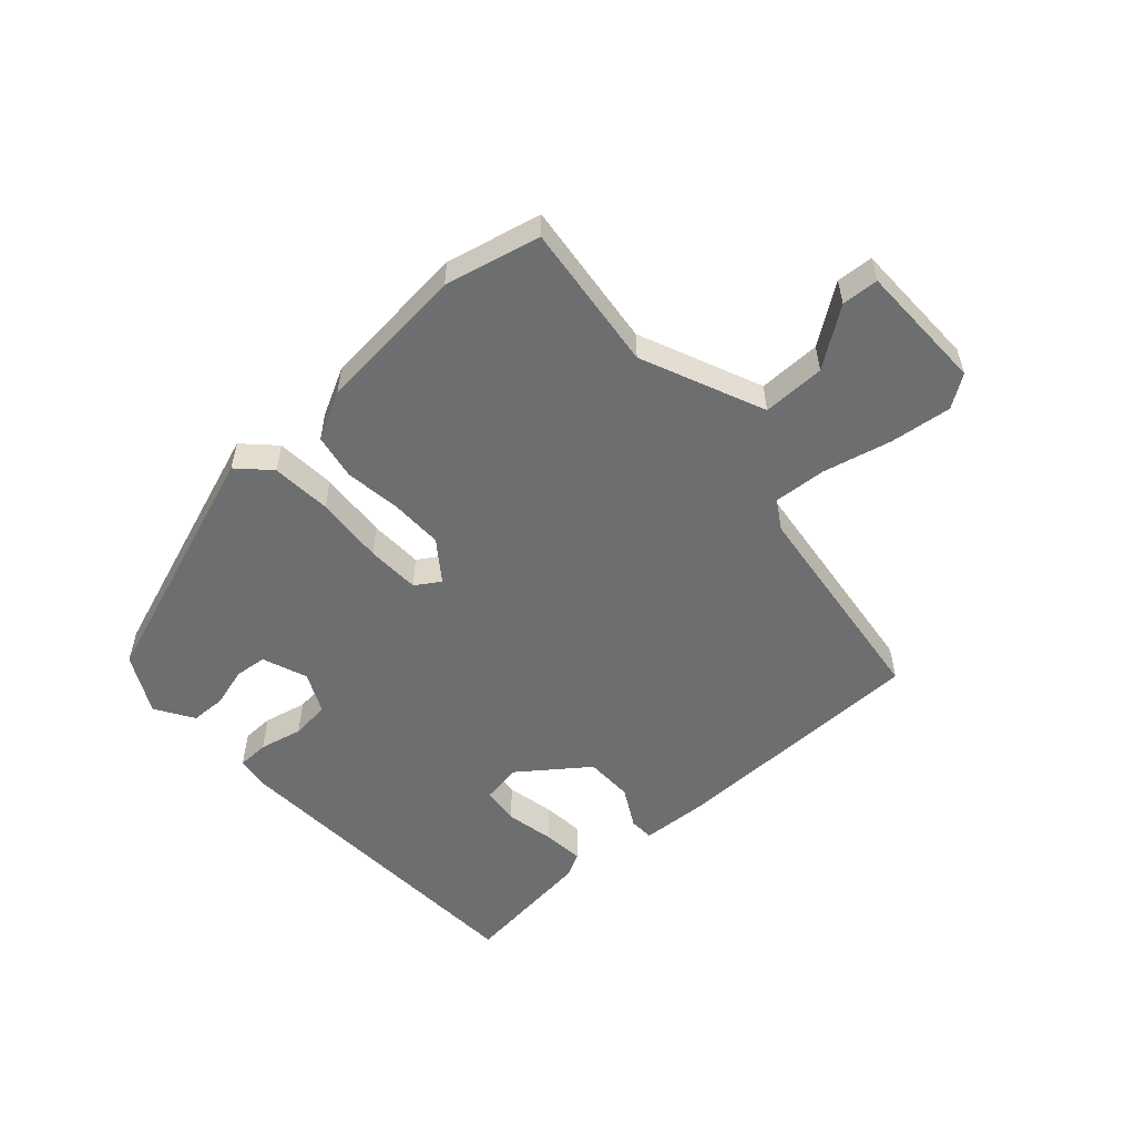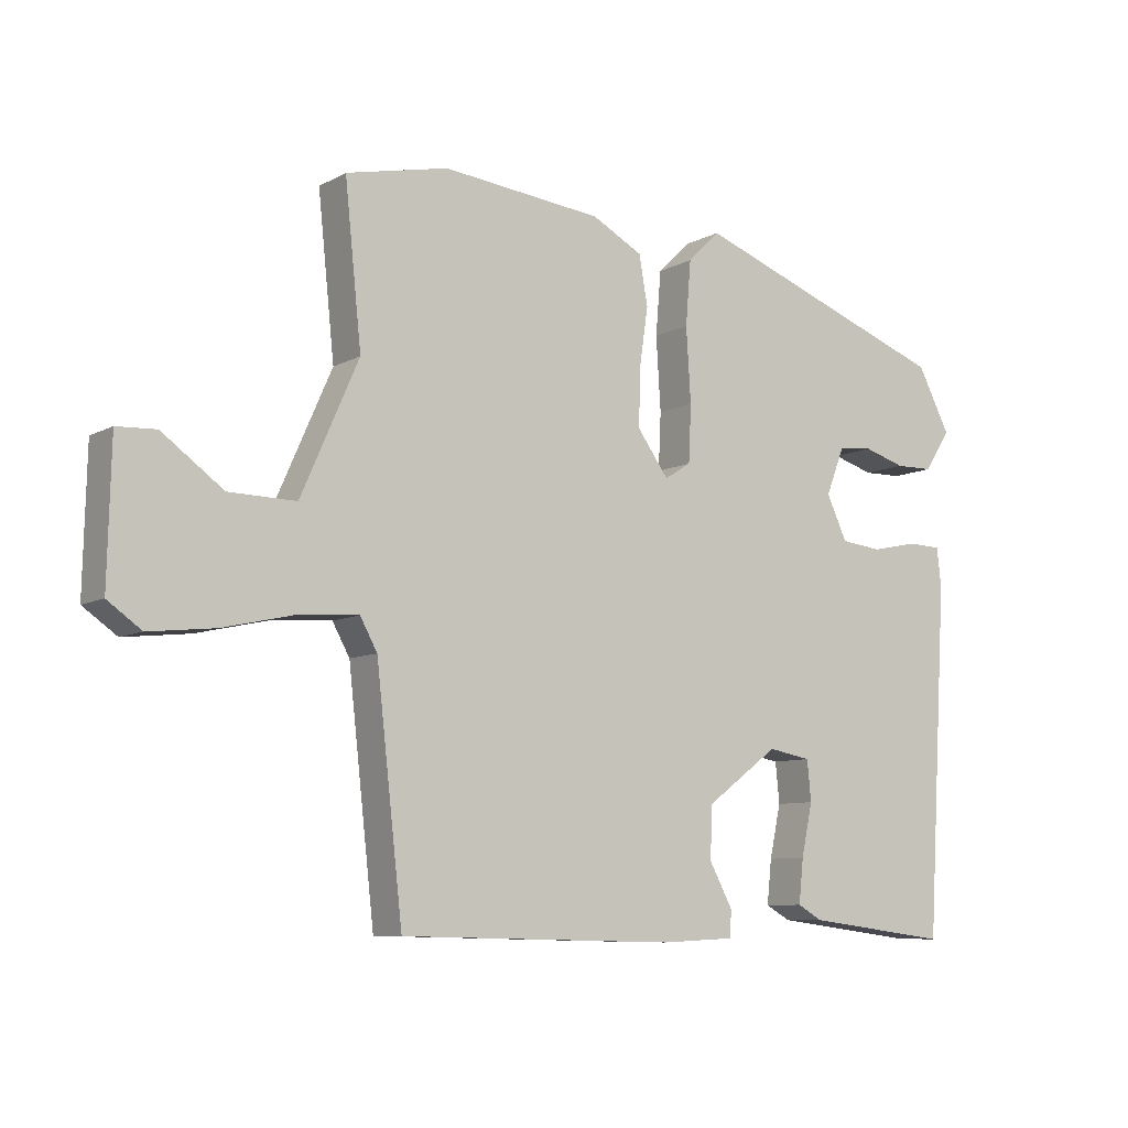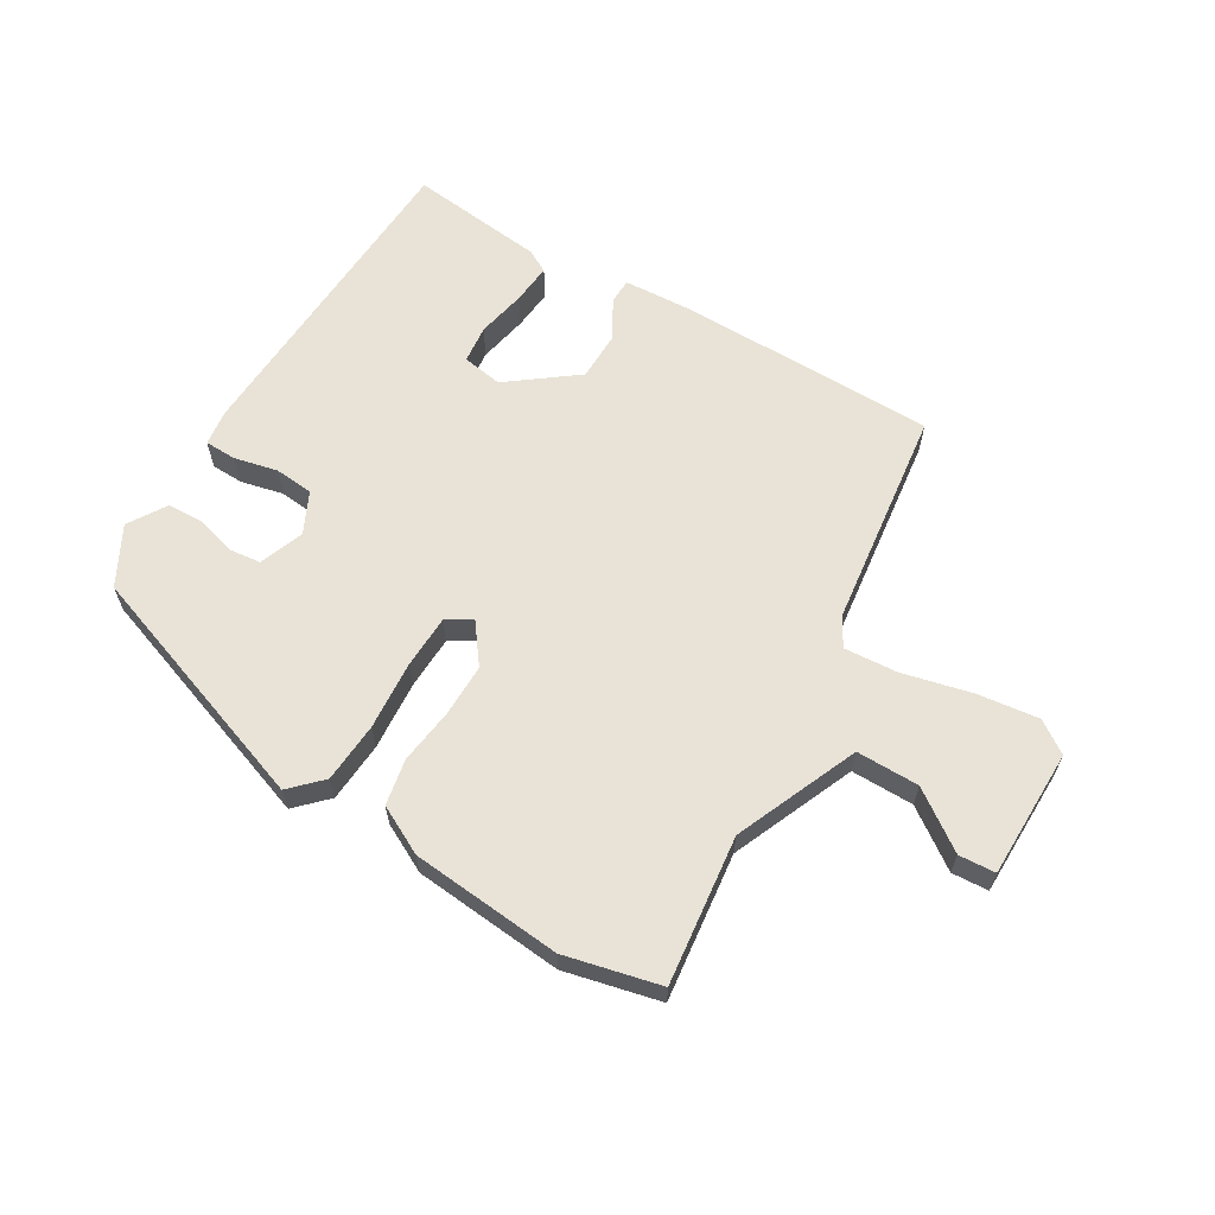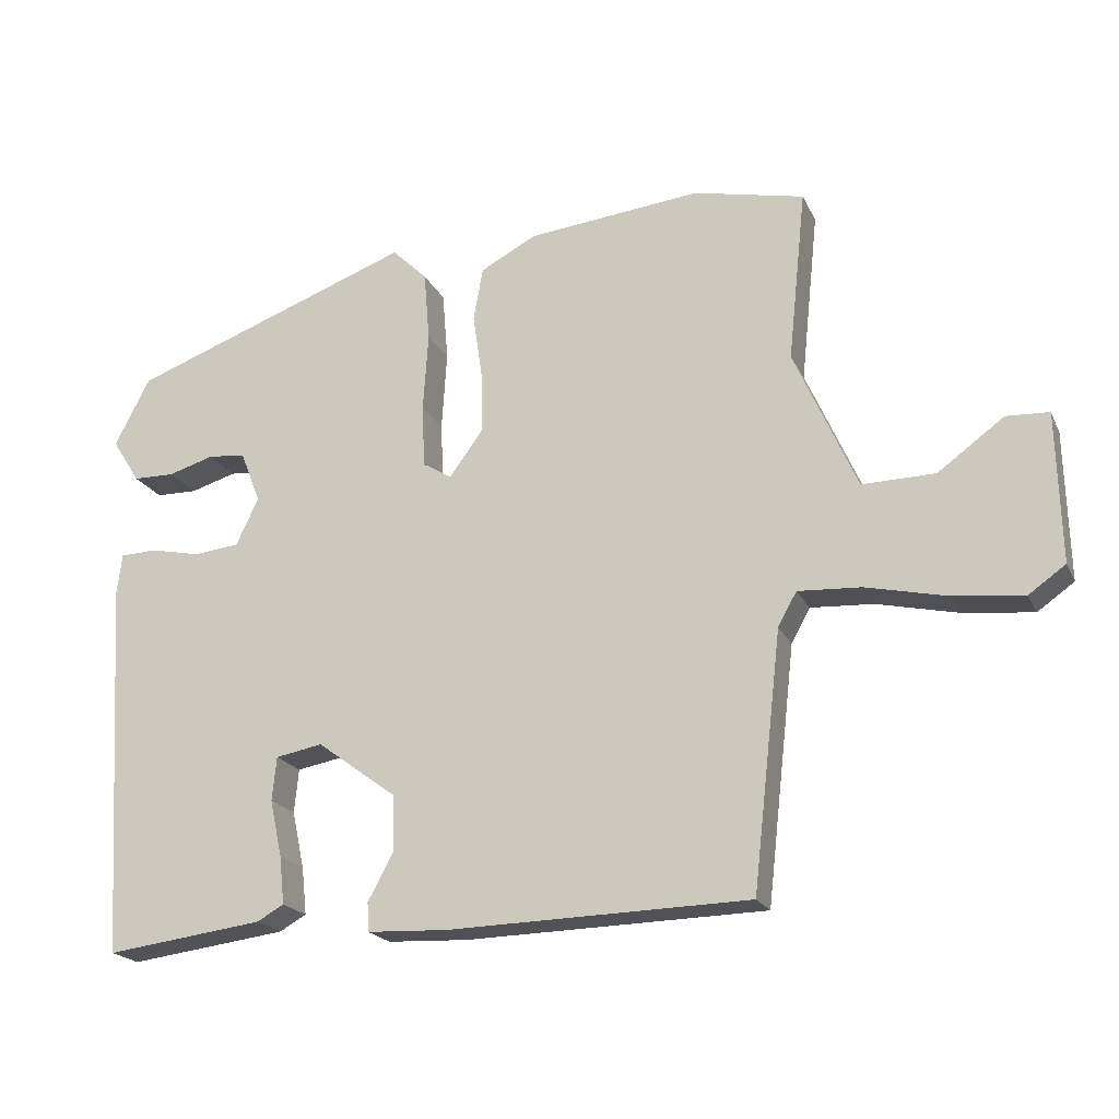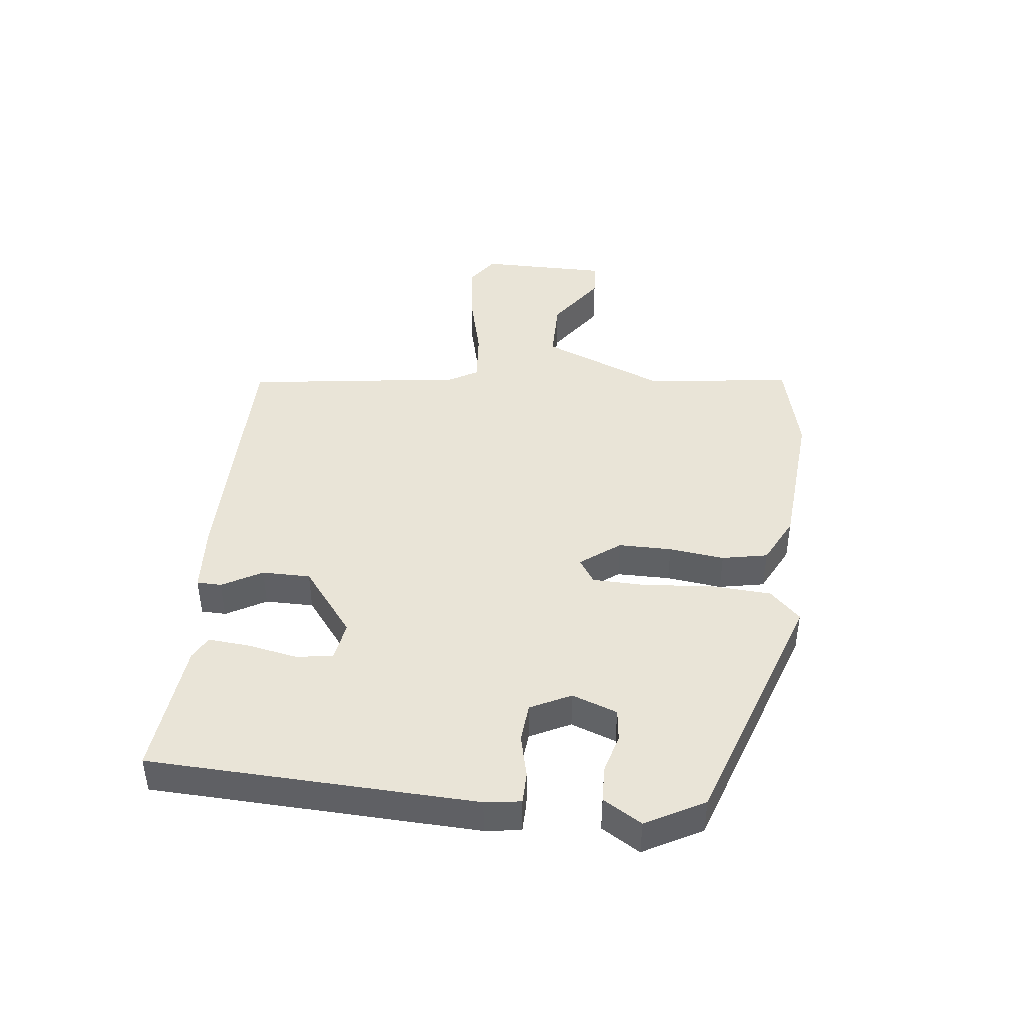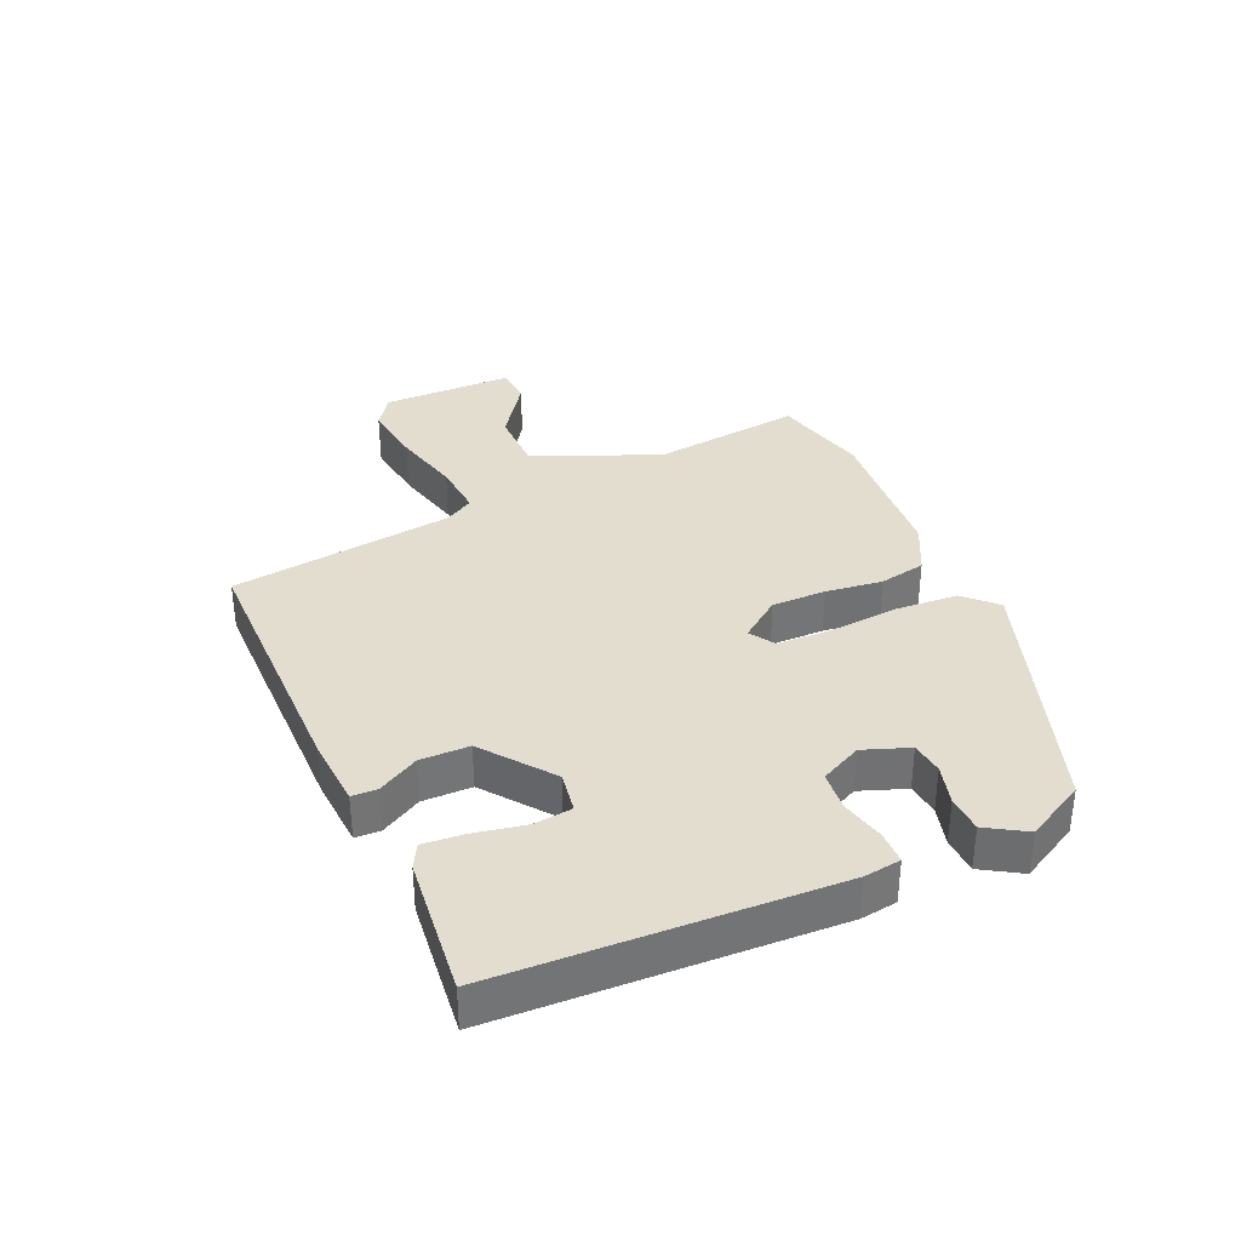
<metadata>
{"format":"obj","ext":"obj","renderer":"f3d","projection":"perspective","resolution":1024,"background":"white","views":[{"elev":-54.2,"azim":41.4,"up":"+Y"},{"elev":-8.3,"azim":144.9,"up":"+Z"},{"elev":62.5,"azim":30.0,"up":"+Y"},{"elev":-20.2,"azim":19.7,"up":"+Z"},{"elev":43.3,"azim":-84.8,"up":"+Y"},{"elev":35.0,"azim":-115.0,"up":"+Y"}]}
</metadata>
<code>
v -0.499 0.07 0.374
v -0.104 0.07 0.519
v -0.055 0.07 0.471
v -0.047 0.07 0.374
v -0.054 0.07 0.263
v -0.05 0.07 0.177
v -0.01 0.07 0.152
v 0.037 0.07 0.217
v 0.035 0.07 0.303
v 0.022 0.07 0.392
v 0.035 0.07 0.466
v 0.112 0.07 0.507
v 0.354 0.07 0.532
v 0.508 0.07 0.498
v 0.483 0.07 0.259
v 0.57 0.07 0.062
v 0.671 0.07 0.064
v 0.763 0.07 0.131
v 0.822 0.07 0.128
v 0.827 0.07 -0.08
v 0.776 0.07 -0.116
v 0.677 0.07 -0.105
v 0.566 0.07 -0.08
v 0.479 0.07 -0.075
v 0.453 0.07 -0.122
v 0.413 0.07 -0.476
v -0.004 0.07 -0.486
v -0.116 0.07 -0.481
v -0.118 0.07 -0.441
v -0.083 0.07 -0.376
v -0.085 0.07 -0.298
v -0.195 0.07 -0.217
v -0.26 0.07 -0.229
v -0.266 0.07 -0.29
v -0.249 0.07 -0.369
v -0.242 0.07 -0.435
v -0.279 0.07 -0.456
v -0.498 0.07 -0.484
v -0.53 0.07 0.041
v -0.523 0.07 0.099
v -0.472 0.07 0.101
v -0.402 0.07 0.086
v -0.339 0.07 0.093
v -0.308 0.07 0.159
v -0.336 0.07 0.231
v -0.388 0.07 0.236
v -0.451 0.07 0.217
v -0.509 0.07 0.218
v -0.548 0.07 0.279
v -0.499 0 0.374
v -0.104 0 0.519
v -0.055 0 0.471
v -0.047 0 0.374
v -0.054 0 0.263
v -0.05 0 0.177
v -0.01 0 0.152
v 0.037 0 0.217
v 0.035 0 0.303
v 0.022 0 0.392
v 0.035 0 0.466
v 0.112 0 0.507
v 0.354 0 0.532
v 0.508 0 0.498
v 0.483 0 0.259
v 0.57 0 0.062
v 0.671 0 0.064
v 0.763 0 0.131
v 0.822 0 0.128
v 0.827 0 -0.08
v 0.776 0 -0.116
v 0.677 0 -0.105
v 0.566 0 -0.08
v 0.479 0 -0.075
v 0.453 0 -0.122
v 0.413 0 -0.476
v -0.004 0 -0.486
v -0.116 0 -0.481
v -0.118 0 -0.441
v -0.083 0 -0.376
v -0.085 0 -0.298
v -0.195 0 -0.217
v -0.26 0 -0.229
v -0.266 0 -0.29
v -0.249 0 -0.369
v -0.242 0 -0.435
v -0.279 0 -0.456
v -0.498 0 -0.484
v -0.53 0 0.041
v -0.523 0 0.099
v -0.472 0 0.101
v -0.402 0 0.086
v -0.339 0 0.093
v -0.308 0 0.159
v -0.336 0 0.231
v -0.388 0 0.236
v -0.451 0 0.217
v -0.509 0 0.218
v -0.548 0 0.279
f 2 3 4
f 1 2 4
f 49 1 4
f 48 49 4
f 47 48 4
f 46 47 4
f 45 46 4 5
f 44 45 5 6
f 43 44 6 7
f 40 41 42
f 39 40 42
f 38 39 42
f 37 38 42
f 36 37 42
f 35 36 42
f 34 35 42
f 33 34 42 43
f 32 33 43 7
f 28 29 30
f 27 28 30
f 26 27 30
f 25 26 30
f 24 25 30 31
f 21 22 23
f 20 21 23
f 19 20 23
f 18 19 23
f 17 18 23
f 16 17 23 24
f 32 7 8
f 31 32 8
f 24 31 8
f 16 24 8
f 15 16 8
f 13 14 15
f 12 13 15
f 11 12 15
f 10 11 15
f 9 10 15
f 8 9 15
f 53 52 51
f 53 51 50
f 53 50 98
f 53 98 97
f 53 97 96
f 53 96 95
f 54 53 95 94
f 55 54 94 93
f 56 55 93 92
f 91 90 89
f 91 89 88
f 91 88 87
f 91 87 86
f 91 86 85
f 91 85 84
f 91 84 83
f 92 91 83 82
f 56 92 82 81
f 79 78 77
f 79 77 76
f 79 76 75
f 79 75 74
f 80 79 74 73
f 72 71 70
f 72 70 69
f 72 69 68
f 72 68 67
f 72 67 66
f 73 72 66 65
f 57 56 81
f 57 81 80
f 57 80 73
f 57 73 65
f 57 65 64
f 64 63 62
f 64 62 61
f 64 61 60
f 64 60 59
f 64 59 58
f 64 58 57
f 1 50 51 2
f 2 51 52 3
f 3 52 53 4
f 4 53 54 5
f 5 54 55 6
f 6 55 56 7
f 7 56 57 8
f 8 57 58 9
f 9 58 59 10
f 10 59 60 11
f 11 60 61 12
f 12 61 62 13
f 13 62 63 14
f 14 63 64 15
f 15 64 65 16
f 16 65 66 17
f 17 66 67 18
f 18 67 68 19
f 19 68 69 20
f 20 69 70 21
f 21 70 71 22
f 22 71 72 23
f 23 72 73 24
f 24 73 74 25
f 25 74 75 26
f 26 75 76 27
f 27 76 77 28
f 28 77 78 29
f 29 78 79 30
f 30 79 80 31
f 31 80 81 32
f 32 81 82 33
f 33 82 83 34
f 34 83 84 35
f 35 84 85 36
f 36 85 86 37
f 37 86 87 38
f 38 87 88 39
f 39 88 89 40
f 40 89 90 41
f 41 90 91 42
f 42 91 92 43
f 43 92 93 44
f 44 93 94 45
f 45 94 95 46
f 46 95 96 47
f 47 96 97 48
f 48 97 98 49
f 49 98 50 1

</code>
